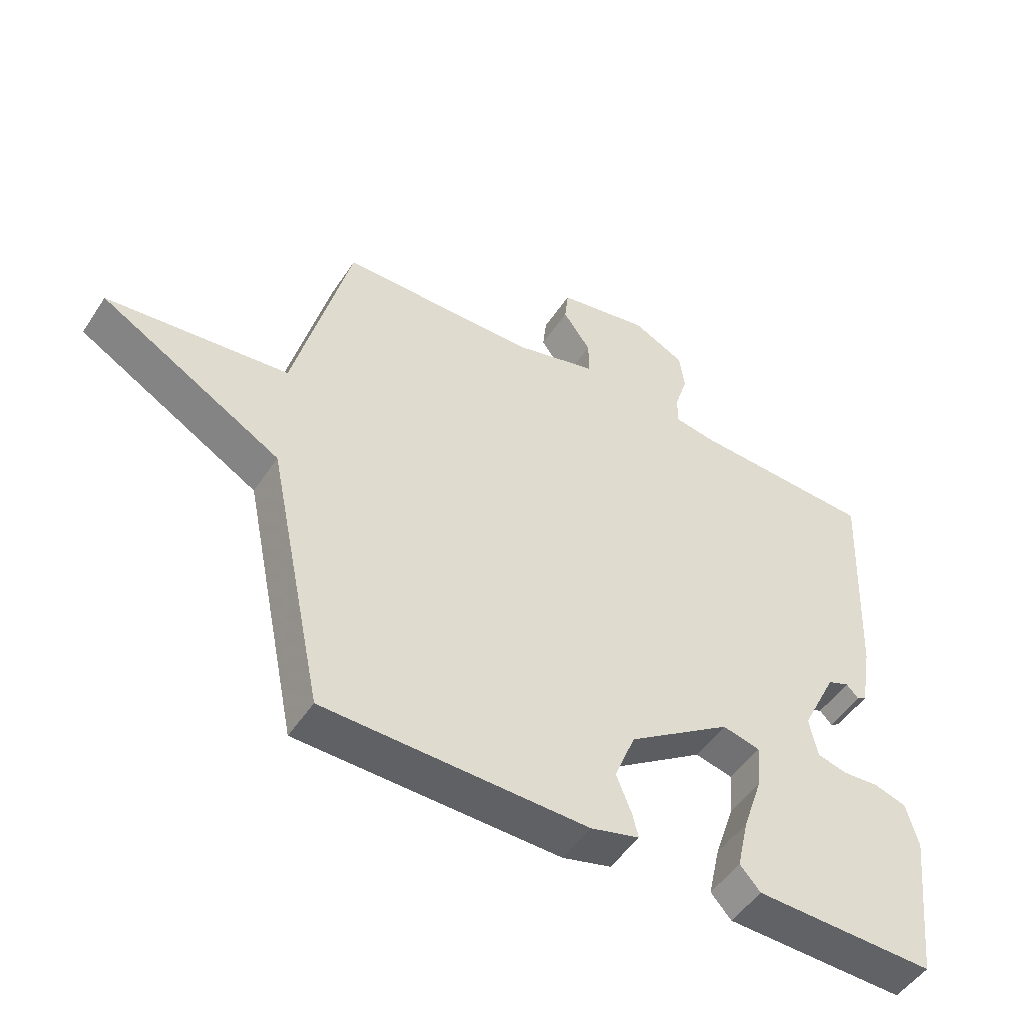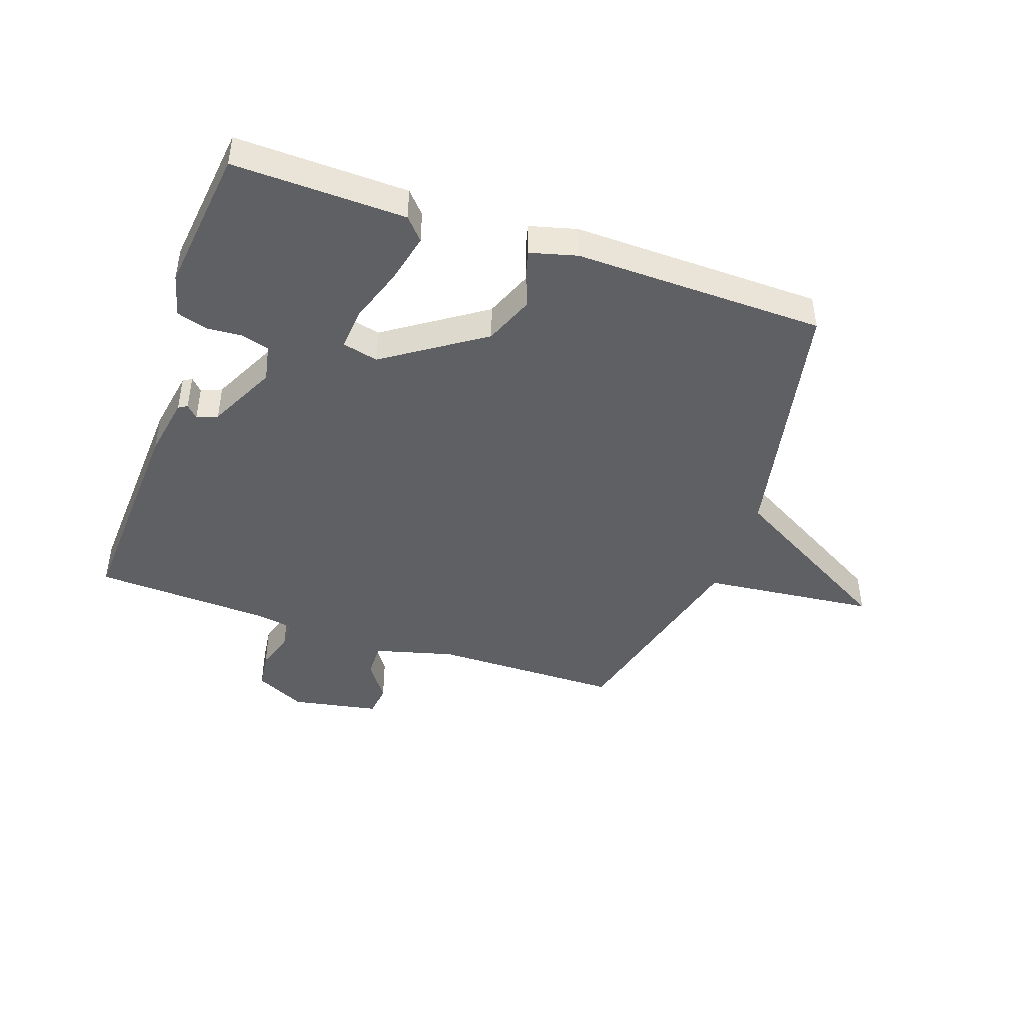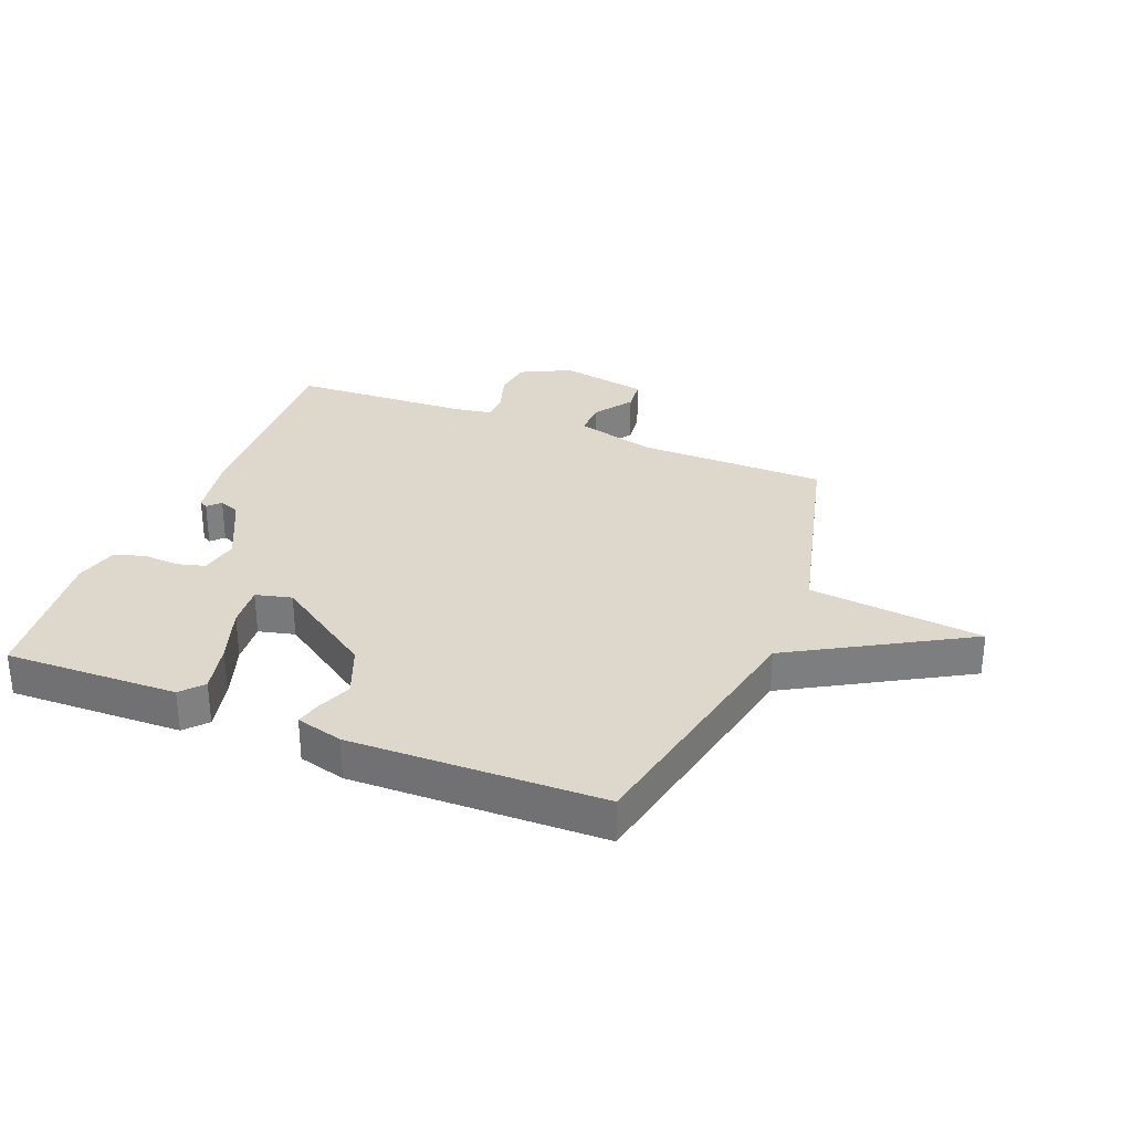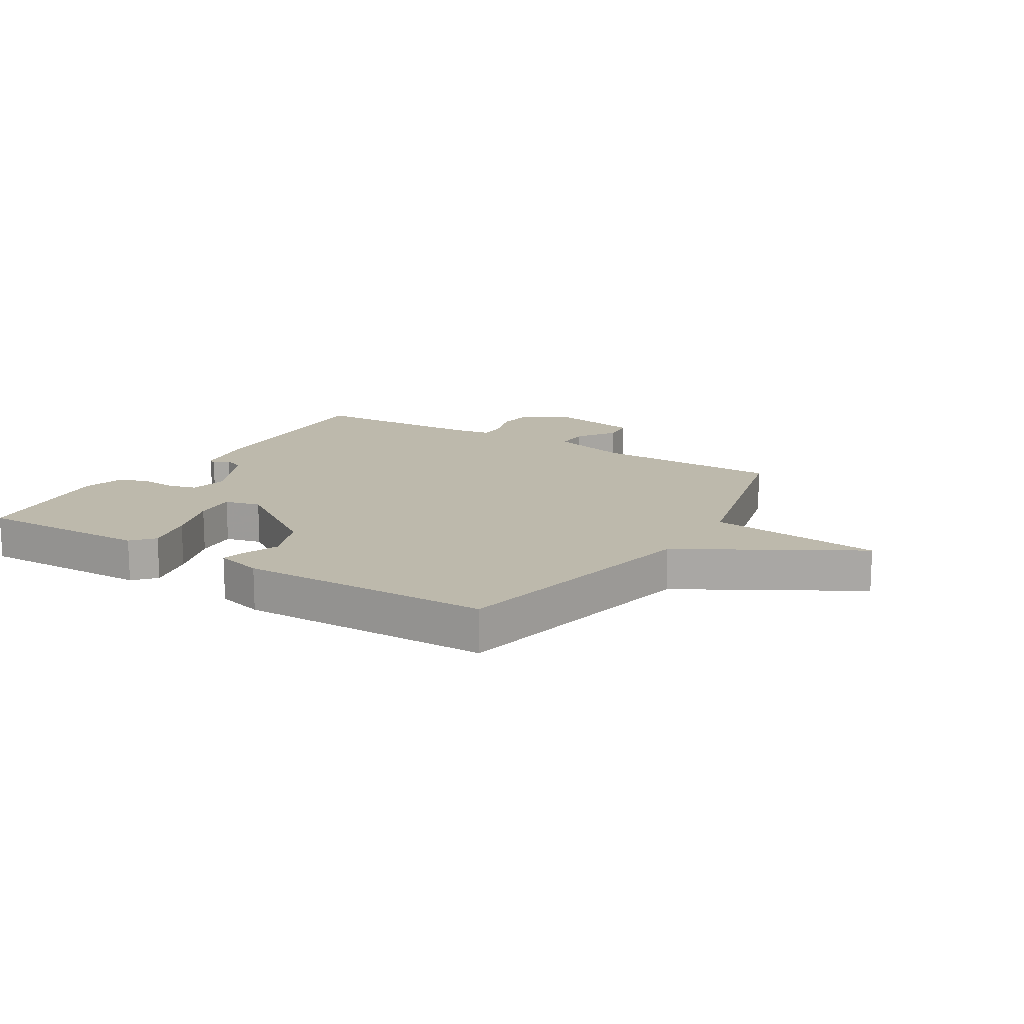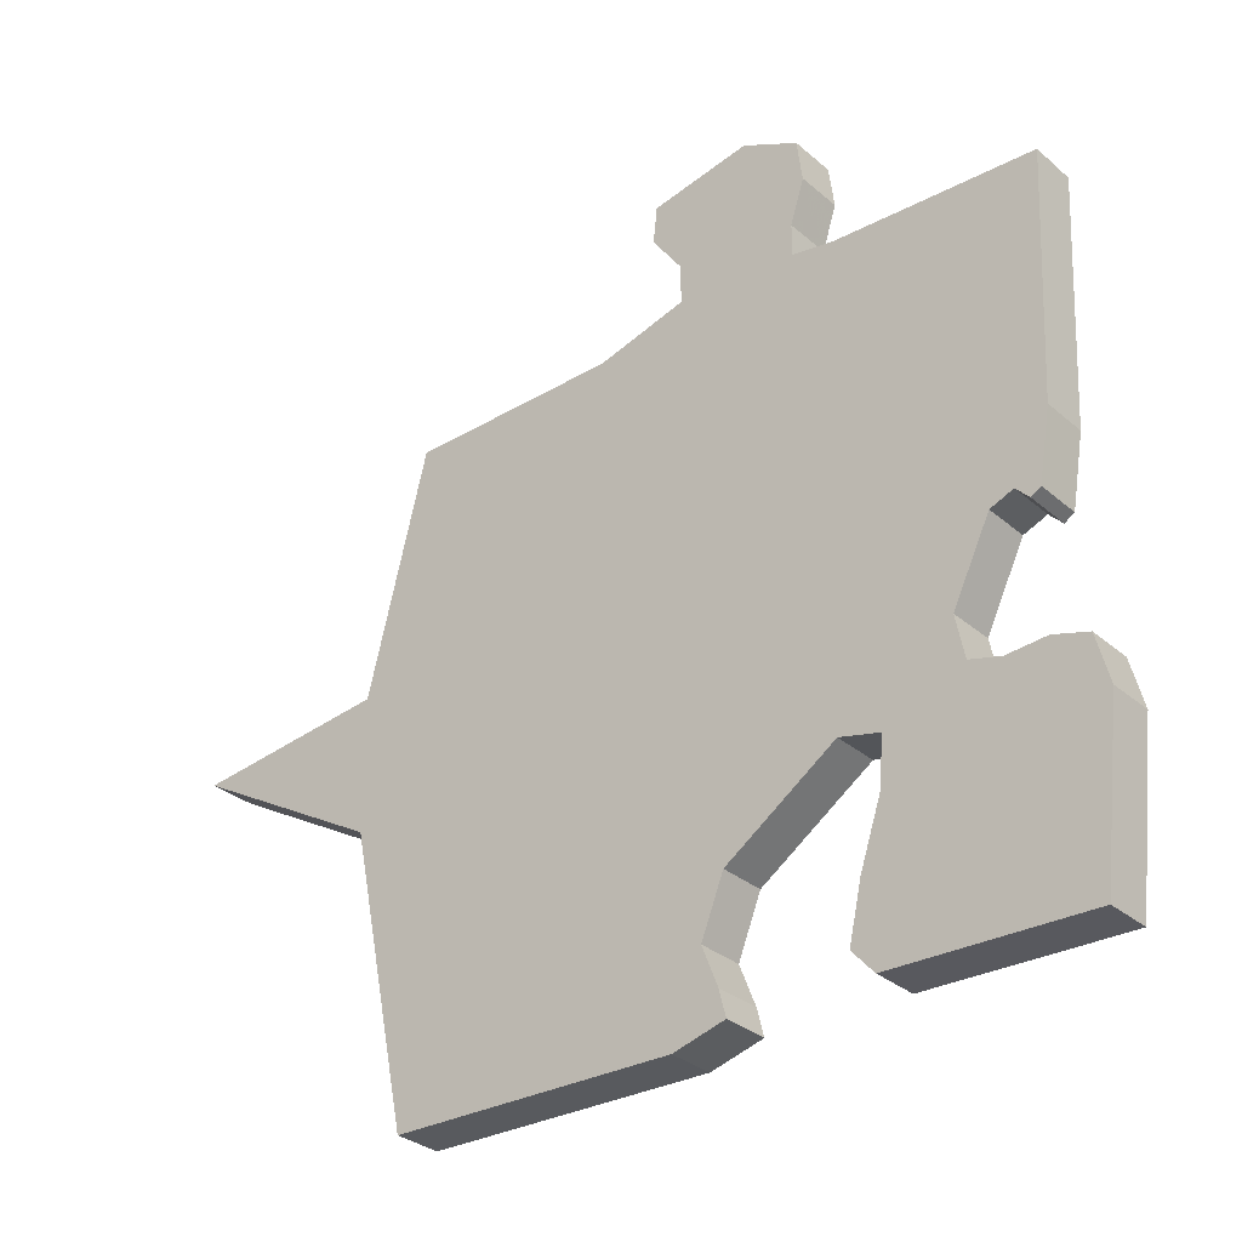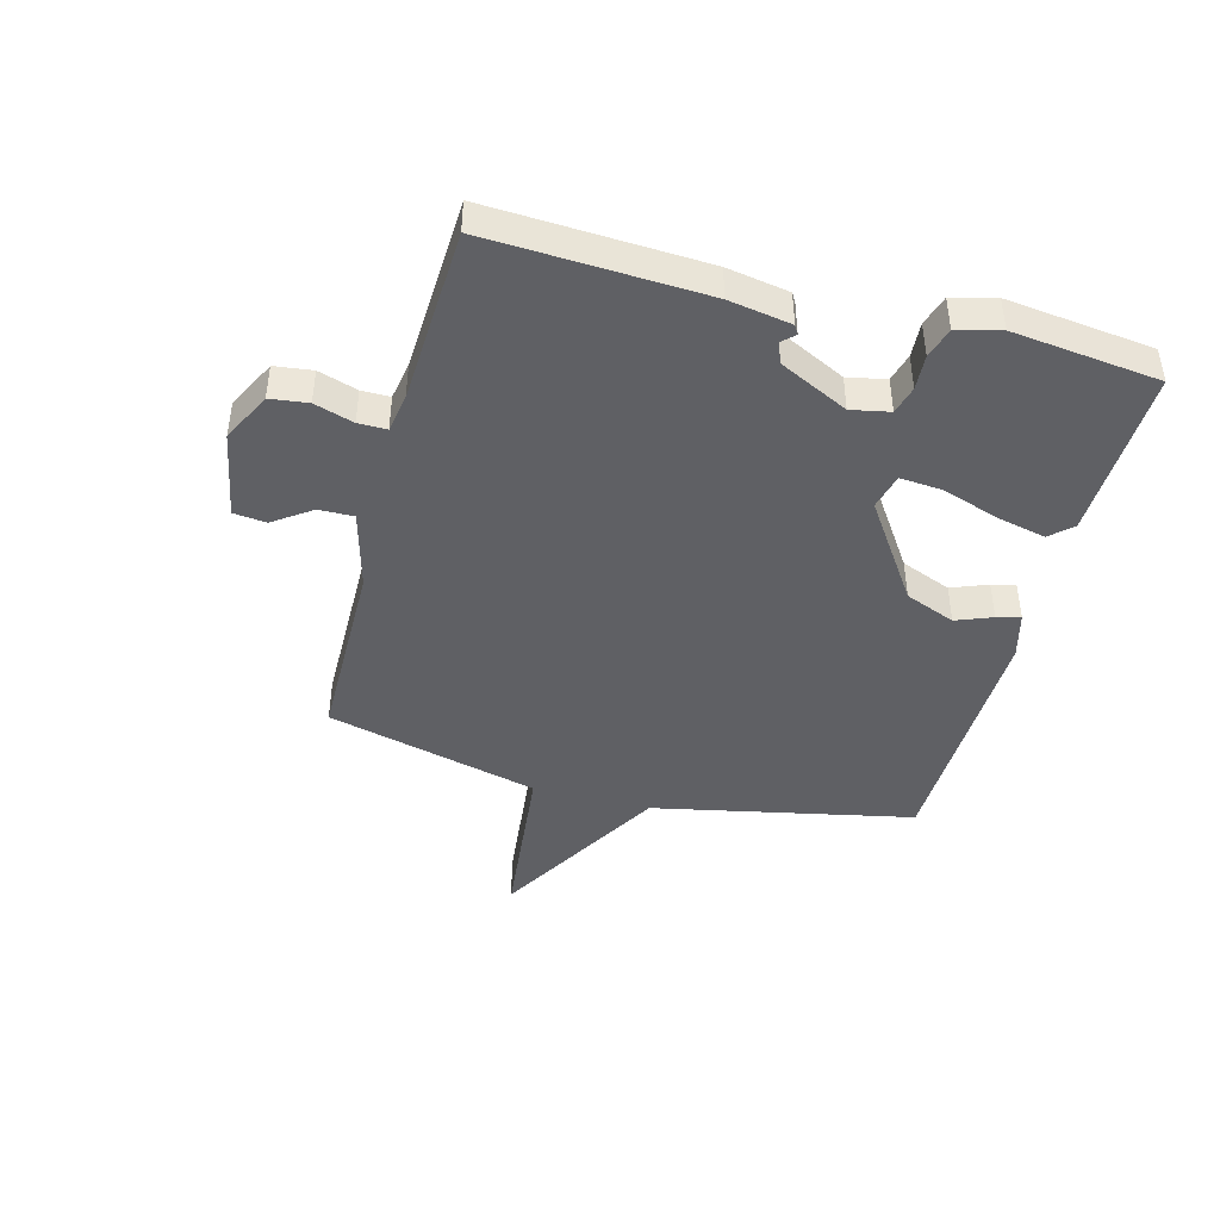
<metadata>
{"format":"obj","ext":"obj","renderer":"f3d","projection":"perspective","resolution":1024,"background":"white","views":[{"elev":-49.8,"azim":-32.2,"up":"+Z"},{"elev":-44.3,"azim":160.9,"up":"+Y"},{"elev":31.1,"azim":-158.3,"up":"+Y"},{"elev":15.0,"azim":-148.4,"up":"+Y"},{"elev":-31.3,"azim":39.8,"up":"+Z"},{"elev":-43.6,"azim":75.1,"up":"+Y"}]}
</metadata>
<code>
v 0.5 0.07 0.5
v 0.482 0.07 0.134
v 0.464 0.07 0.029
v 0.449 0.07 0.02
v 0.429 0.07 0.041
v 0.394 0.07 0.027
v 0.337 0.07 -0.089
v 0.35 0.07 -0.154
v 0.398 0.07 -0.167
v 0.458 0.07 -0.163
v 0.51 0.07 -0.179
v 0.529 0.07 -0.252
v 0.5 0.07 -0.5
v 0.208 0.07 -0.492
v 0.175 0.07 -0.455
v 0.194 0.07 -0.371
v 0.226 0.07 -0.276
v 0.232 0.07 -0.204
v 0.171 0.07 -0.189
v 0.004 0.07 -0.302
v -0.03 0.07 -0.387
v -0.006 0.07 -0.448
v 0.004 0.07 -0.488
v -0.075 0.07 -0.509
v -0.5 0.07 -0.5
v -0.591 0.07 -0.06
v -0.885 0.07 0.109
v -0.591 0.07 0.14
v -0.5 0.07 0.5
v -0.181 0.07 0.503
v -0.046 0.07 0.539
v -0.047 0.07 0.598
v -0.092 0.07 0.662
v -0.086 0.07 0.717
v 0.063 0.07 0.745
v 0.148 0.07 0.703
v 0.156 0.07 0.639
v 0.135 0.07 0.573
v 0.135 0.07 0.525
v 0.201 0.07 0.514
v 0.5 0 0.5
v 0.482 0 0.134
v 0.464 0 0.029
v 0.449 0 0.02
v 0.429 0 0.041
v 0.394 0 0.027
v 0.337 0 -0.089
v 0.35 0 -0.154
v 0.398 0 -0.167
v 0.458 0 -0.163
v 0.51 0 -0.179
v 0.529 0 -0.252
v 0.5 0 -0.5
v 0.208 0 -0.492
v 0.175 0 -0.455
v 0.194 0 -0.371
v 0.226 0 -0.276
v 0.232 0 -0.204
v 0.171 0 -0.189
v 0.004 0 -0.302
v -0.03 0 -0.387
v -0.006 0 -0.448
v 0.004 0 -0.488
v -0.075 0 -0.509
v -0.5 0 -0.5
v -0.591 0 -0.06
v -0.885 0 0.109
v -0.591 0 0.14
v -0.5 0 0.5
v -0.181 0 0.503
v -0.046 0 0.539
v -0.047 0 0.598
v -0.092 0 0.662
v -0.086 0 0.717
v 0.063 0 0.745
v 0.148 0 0.703
v 0.156 0 0.639
v 0.135 0 0.573
v 0.135 0 0.525
v 0.201 0 0.514
f 36 37 38
f 35 36 38
f 34 35 38
f 33 34 38
f 32 33 38
f 31 32 38 39
f 30 31 39 40
f 28 29 30
f 26 27 28
f 25 26 28
f 24 25 28
f 23 24 28
f 22 23 28
f 21 22 28
f 28 30 40
f 21 28 40
f 20 21 40
f 15 16 17
f 14 15 17
f 13 14 17
f 12 13 17
f 11 12 17
f 10 11 17
f 9 10 17
f 8 9 17 18
f 7 8 18 19
f 3 4 5
f 2 3 5
f 1 2 5
f 40 1 5
f 40 5 6
f 19 20 40 6
f 6 7 19
f 78 77 76
f 78 76 75
f 78 75 74
f 78 74 73
f 78 73 72
f 79 78 72 71
f 80 79 71 70
f 70 69 68
f 68 67 66
f 68 66 65
f 68 65 64
f 68 64 63
f 68 63 62
f 68 62 61
f 80 70 68
f 80 68 61
f 80 61 60
f 57 56 55
f 57 55 54
f 57 54 53
f 57 53 52
f 57 52 51
f 57 51 50
f 57 50 49
f 58 57 49 48
f 59 58 48 47
f 45 44 43
f 45 43 42
f 45 42 41
f 45 41 80
f 46 45 80
f 46 80 60 59
f 59 47 46
f 1 41 42 2
f 2 42 43 3
f 3 43 44 4
f 4 44 45 5
f 5 45 46 6
f 6 46 47 7
f 7 47 48 8
f 8 48 49 9
f 9 49 50 10
f 10 50 51 11
f 11 51 52 12
f 12 52 53 13
f 13 53 54 14
f 14 54 55 15
f 15 55 56 16
f 16 56 57 17
f 17 57 58 18
f 18 58 59 19
f 19 59 60 20
f 20 60 61 21
f 21 61 62 22
f 22 62 63 23
f 23 63 64 24
f 24 64 65 25
f 25 65 66 26
f 26 66 67 27
f 27 67 68 28
f 28 68 69 29
f 29 69 70 30
f 30 70 71 31
f 31 71 72 32
f 32 72 73 33
f 33 73 74 34
f 34 74 75 35
f 35 75 76 36
f 36 76 77 37
f 37 77 78 38
f 38 78 79 39
f 39 79 80 40
f 40 80 41 1

</code>
